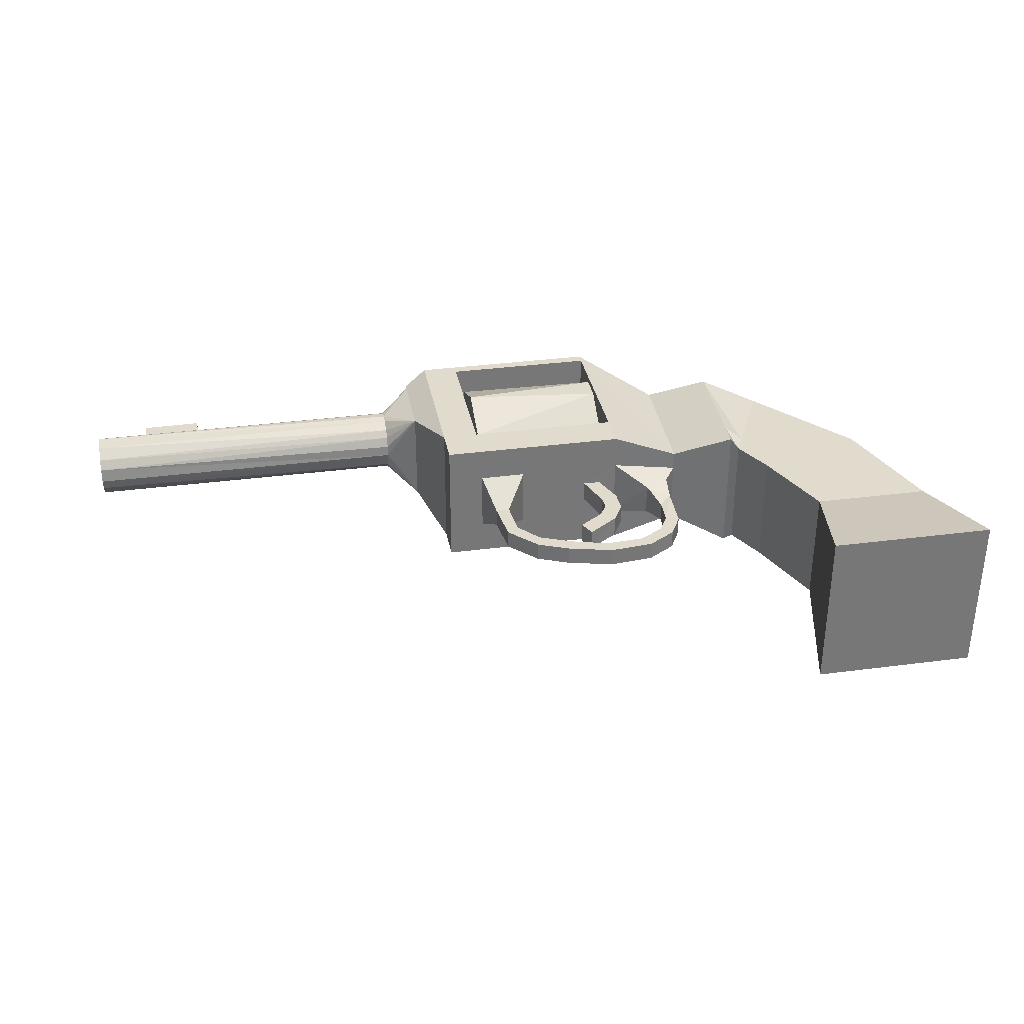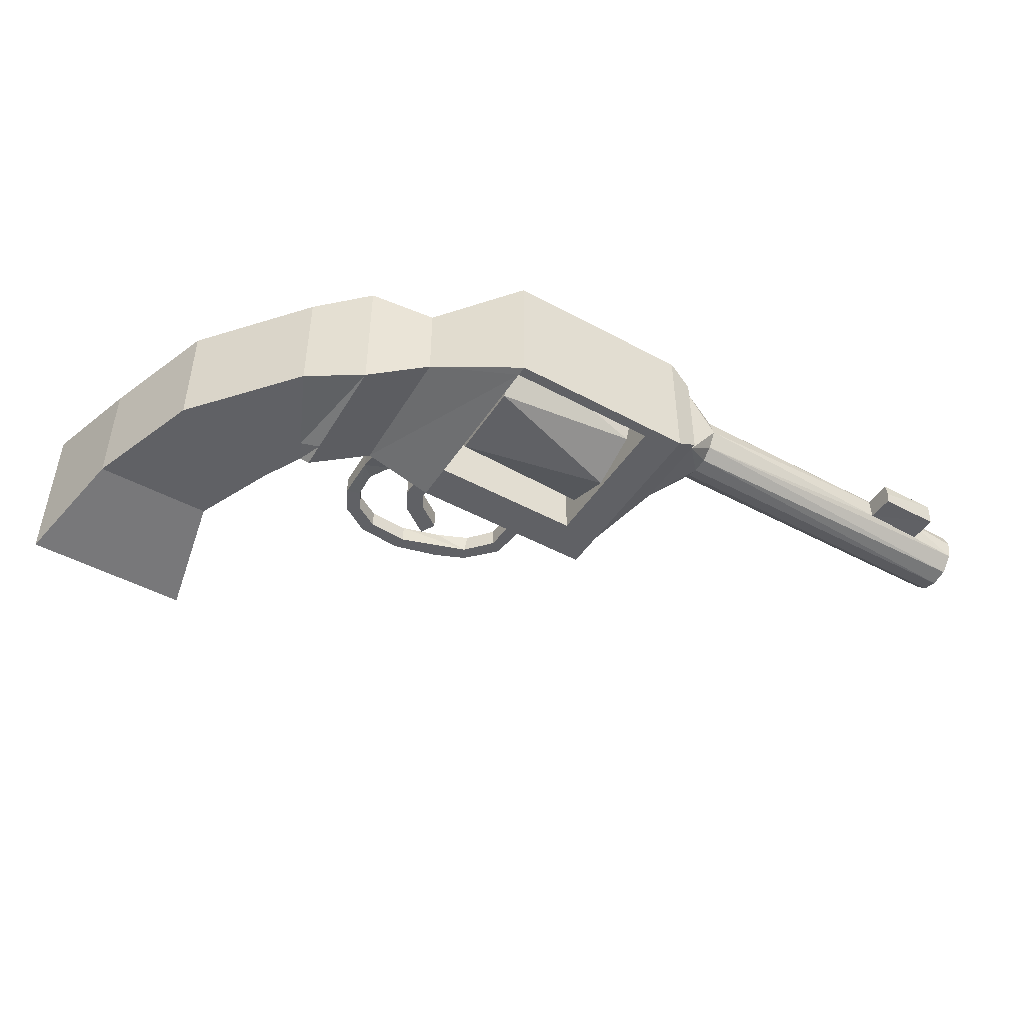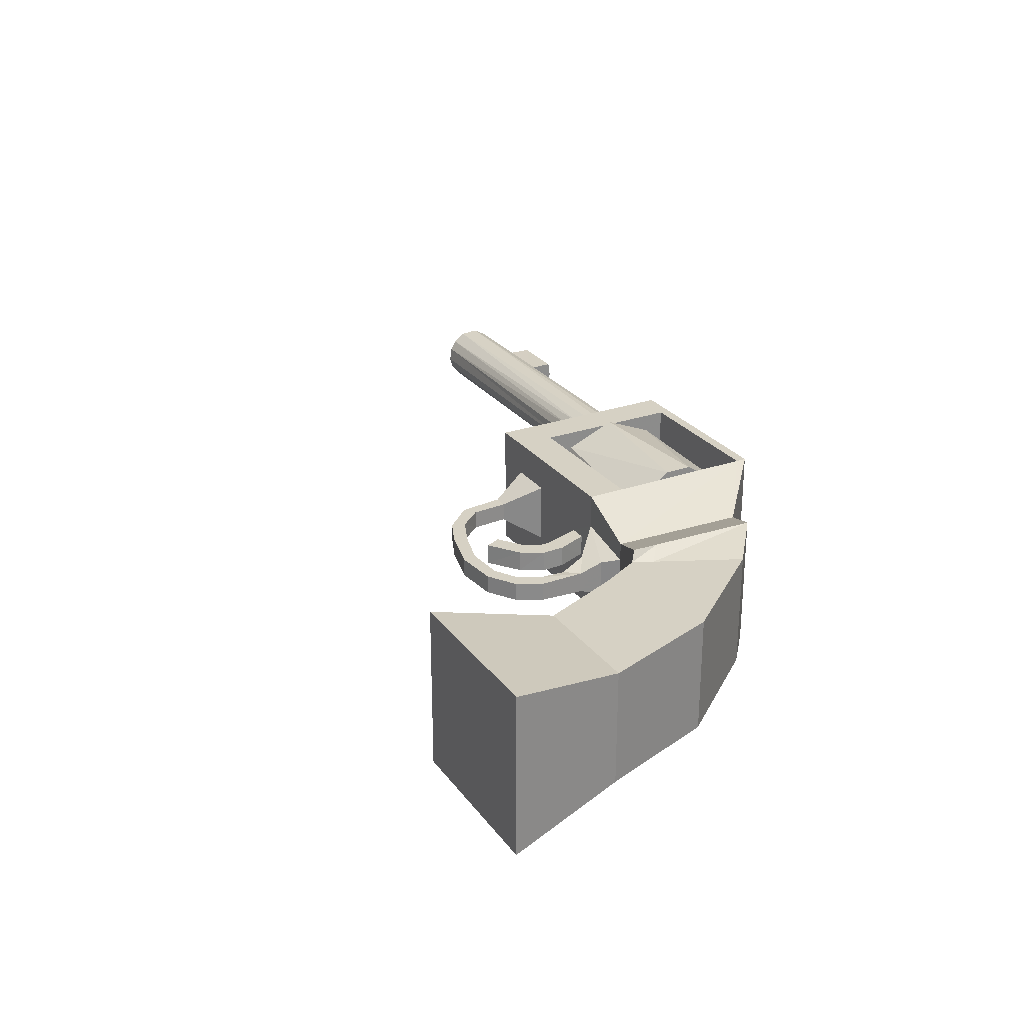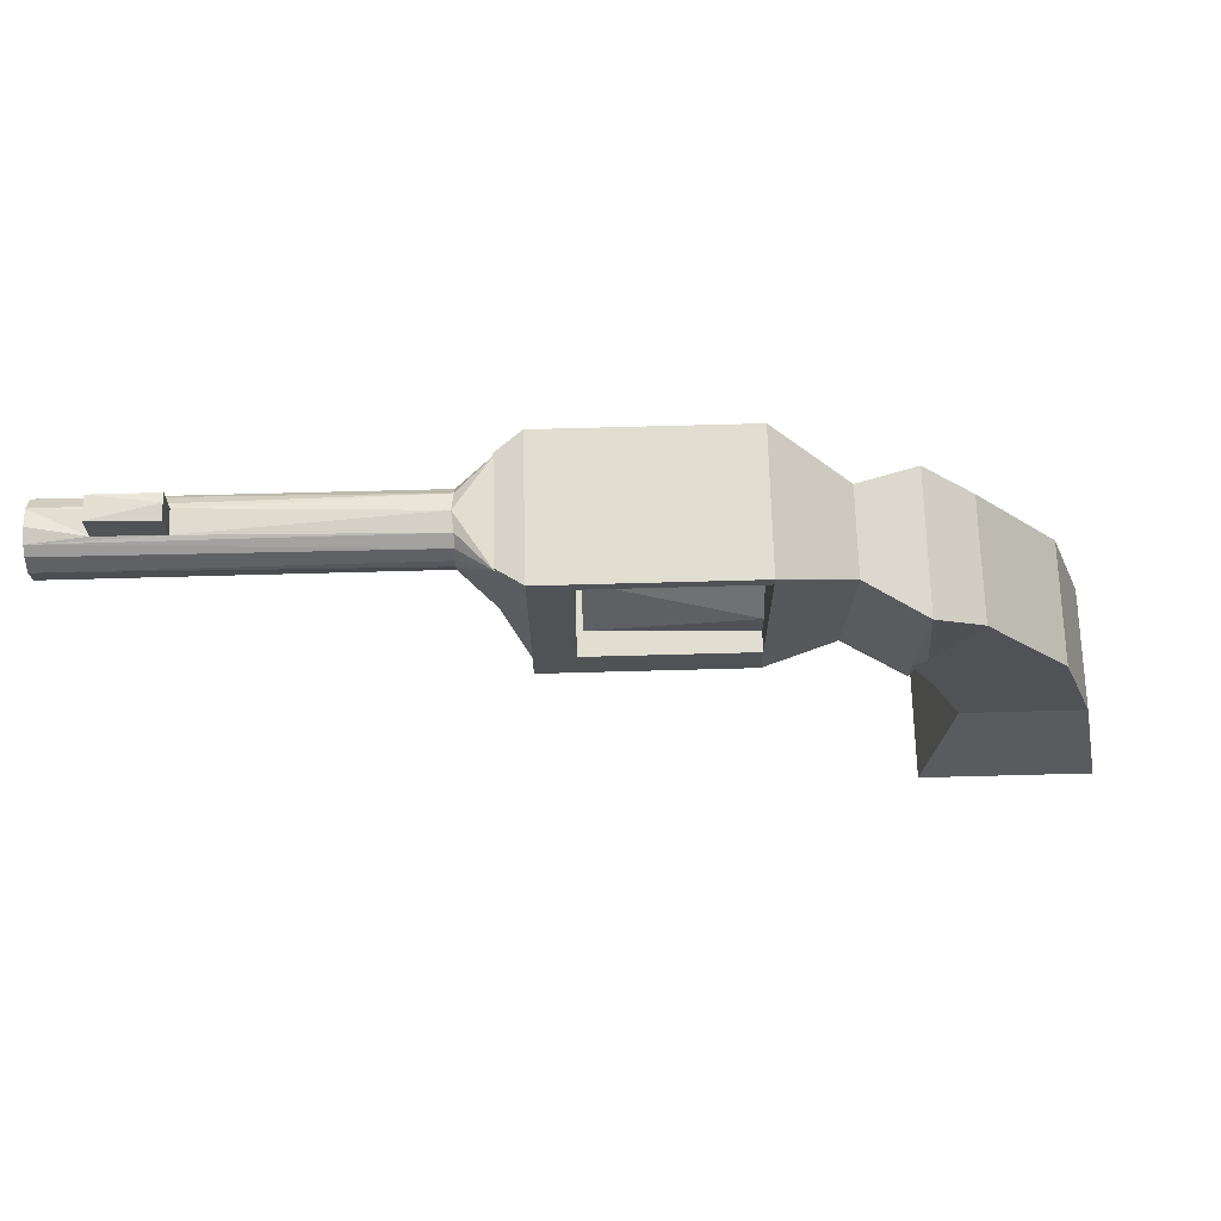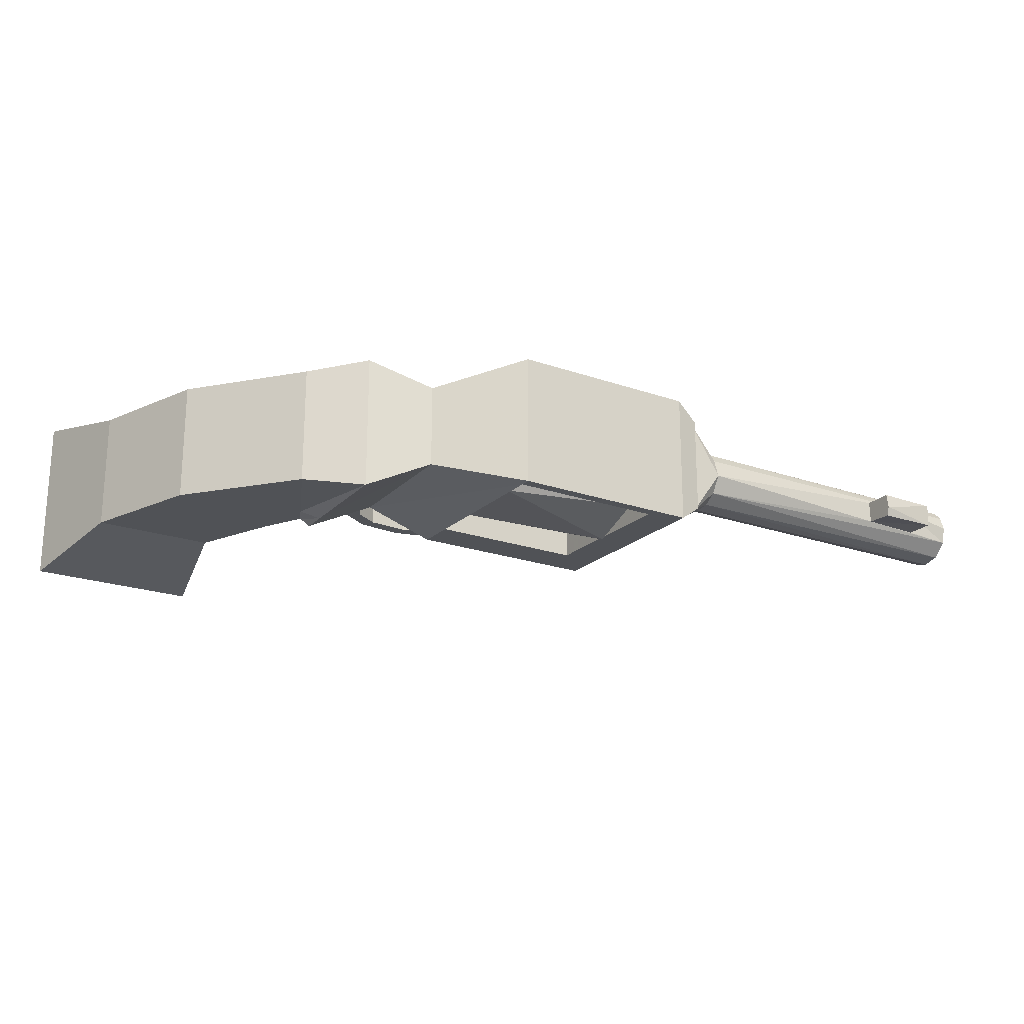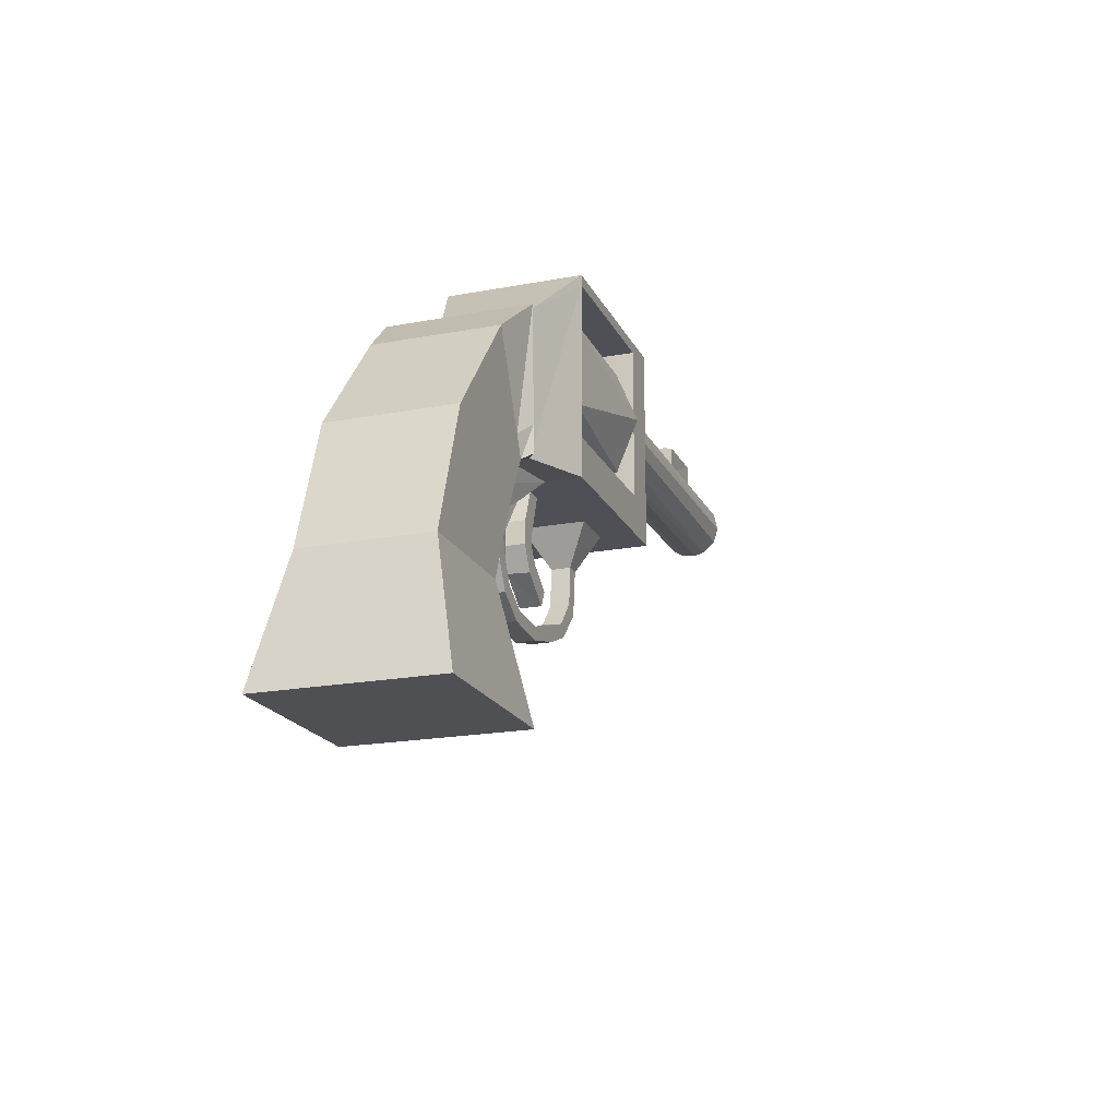
<metadata>
{"format":"obj","ext":"obj","renderer":"f3d","projection":"perspective","resolution":1024,"background":"white","views":[{"elev":33.3,"azim":-10.2,"up":"+Z"},{"elev":-47.2,"azim":148.6,"up":"+Z"},{"elev":26.6,"azim":61.4,"up":"+Z"},{"elev":68.8,"azim":-1.5,"up":"+Y"},{"elev":-20.9,"azim":147.8,"up":"+Z"},{"elev":-19.2,"azim":109.6,"up":"+Y"}]}
</metadata>
<code>
o Cylinder
v -0.4207 1.049 -0.5545
v 1.148 1.168 -0.652
v 1.148 0.8347 -0.1529
v -0.4207 0.8196 7.5e-05
v 1.148 0.9518 0.4358
v -0.4207 1.049 0.5547
v -0.4207 2.159 0.5547
v 1.148 2.256 0.4358
v -0.4207 2.388 7.4e-05
v 1.148 1.451 0.7693
v -0.4207 1.604 0.7844
v 1.148 1.757 0.7693
v 1.148 2.373 -0.1529
v -0.4207 2.159 -0.5545
v -0.4207 1.604 -0.7842
v 1.148 2.04 -0.652
f 1 2 3
f 4 5 6
f 4 3 5
f 7 8 9
f 6 10 11
f 6 5 10
f 10 12 11
f 9 13 14
f 7 12 8
f 15 14 16
f 9 8 13
f 14 13 16
f 15 16 2
f 1 3 4
f 2 1 15
f 11 12 7
f 7 9 14 15 1 4 6 11
f 3 2 16 13 8 12 10 5
o Cube.001
v 4.819 -2.607 -0.9067
v 3.005 -2.607 -0.9067
v 3.27 -1.322 -0.6422
v 1.941 0.3208 0.2513
v 2.589 0.08389 -0.7379
v 2.589 0.08389 0.7379
v 1.942 0.3206 0.4545
v 2.599 0.3675 -0.7379
v 2.769 0.2236 -0.6422
v 2.67 0.01131 -0.6422
v 1.203 0.3677 0.7216
v 1.203 0.3677 0.3405
v 2.769 0.2236 0.6422
v 3.27 -1.322 0.6422
v 4.554 -1.322 0.6422
v 4.119 -0.02798 0.6422
v 1.942 0.3206 -0.4545
v 1.991 1.828 0.4539
v 1.196 2.542 0.7216
v 1.196 2.425 0.7216
v -0.884 0.7788 0.7216
v -0.8826 0.3608 -0.7216
v -0.8826 0.3608 0.7216
v -0.4879 2.419 0.7216
v -0.8899 2.535 0.7216
v 4.819 -2.607 0.9067
v 3.005 -2.607 0.9067
v 3.187 1.116 0.6418
v 2.64 1.558 0.7386
v 2.599 0.3675 0.7379
v 1.202 0.7858 0.7216
v -1.151 2.418 0.5342
v -1.148 1.561 0.5342
v 1.196 2.542 -0.7216
v 1.196 2.425 -0.7216
v -0.4879 2.419 -0.7216
v -0.4824 0.7802 0.7216
v 4.554 -1.322 -0.6422
v 2.9 -0.4337 -0.6422
v 4.119 -0.02798 -0.6422
v -0.884 0.7788 -0.7216
v -0.8898 2.535 -0.7216
v 3.187 1.116 -0.6418
v 2.64 1.558 -0.7386
v 1.991 1.828 -0.4539
v 1.202 0.7858 -0.7216
v -0.4824 0.7802 -0.7216
v 2.67 0.01131 0.6422
v -1.495 2.175 0.3299
v -5.139 2.151 0.3389
v -5.14 2.3 0.2557
v -1.495 2.294 0.2666
v -4.574 2.404 0.1213
v -5.139 2.42 0.02508
v -5.139 2.388 -0.1573
v -4.574 2.398 -0.1327
v -5.139 2.374 0.1715
v -1.495 1.909 -0.3093
v -1.495 2.036 -0.3488
v -5.139 2.053 -0.3494
v -5.139 1.886 -0.299
v -5.139 2.239 -0.3117
v -1.496 2.336 -0.2305
v -1.495 2.202 -0.3296
v -1.495 1.728 -0.03684
v -5.139 1.727 -0.03707
v -5.139 1.748 0.1159
v -1.497 1.737 0.08136
v -1.497 1.794 -0.2114
v -5.139 1.762 -0.1566
v -1.495 1.972 0.3297
v -5.139 1.948 0.324
v -1.495 2.074 0.3433
v -5.14 1.815 0.2236
v -1.495 1.786 0.1894
v -1.495 1.852 0.2653
v -5.139 2.392 -0.002929
v -5.139 2.074 0.3153
v -5.139 2.251 0.2617
v -5.139 2.074 -0.3211
v -5.139 1.87 -0.2516
v -5.139 2.338 -0.1797
v -1.151 2.418 -0.5342
v -1.151 2.479 -0.5342
v -5.139 1.754 -0.03446
v -1.151 2.418 0.1781
v -1.151 2.479 0.5342
v -4.574 2.718 0.1144
v -4.574 2.705 -0.1335
v -1.148 1.561 -0.5342
v -1.148 1.561 0.1781
v -1.148 1.561 -0.1781
v -1.515 2.423 -0.03392
v -1.151 2.418 -0.1781
v -1.495 2.383 0.1566
v -3.904 2.399 0.1247
v -3.904 2.406 -0.1205
v -3.904 2.701 -0.1354
v -3.904 2.728 -0.03094
v -3.904 2.705 0.1286
v 2.9 -0.4338 0.6422
v 1.941 0.3208 -0.2513
v 1.203 0.3677 -0.7216
v 1.203 0.3677 -0.3405
v -0.2135 -0.02852 -0.1023
v 0.03618 0.3638 -0.3405
v 0.03618 0.3638 0.3405
v -0.2135 -0.02852 0.1023
v -0.481 0.3621 -0.3405
v -0.481 0.3621 0.3405
v 0.8146 0.3664 0.1156
v 0.6197 0.3657 -0.3405
v -0.1841 -0.4325 0.1023
v -0.1841 -0.4325 -0.1023
v -0.3689 -0.02903 0.1023
v -0.3689 -0.02903 -0.1023
v 0.03828 -0.6933 0.1023
v 0.06407 -0.7175 -0.1023
v -0.3112 -0.5218 0.1023
v -0.3112 -0.5218 -0.1023
v -0.007523 -0.8419 0.1023
v 0.3809 -0.8392 0.1023
v -0.007523 -0.8419 -0.1023
v 0.8033 -0.961 0.1023
v 0.8033 -0.961 -0.1023
v 0.3351 -0.9877 0.1023
v 0.3351 -0.9877 -0.1023
v 1.243 -0.9325 0.1023
v 1.243 -0.9325 -0.1023
v 0.8345 -1.113 0.1023
v 0.8345 -1.113 -0.1023
v 1.514 -0.7691 0.1023
v 1.514 -0.7691 -0.1023
v 1.325 -1.064 0.1023
v 1.325 -1.064 -0.1023
v 1.629 -0.5578 0.1023
v 1.629 -0.5578 -0.1023
v 1.635 -0.8672 0.1023
v 1.635 -0.8672 -0.1023
v 1.647 -0.2567 -0.1023
v 1.647 -0.2567 0.1023
v 1.779 -0.5984 0.1023
v 1.779 -0.5984 -0.1023
v 1.536 0.06238 -0.1802
v 1.547 0.04293 0.1731
v 1.795 -0.1033 0.116
v 1.795 -0.1089 -0.1151
v 1.809 0.1485 0.1998
v 1.809 0.1485 -0.1998
v 0.9583 -0.05235 0.1156
v 0.8146 0.3664 -0.1156
v 0.9509 -0.04326 -0.1156
v 1.003 0.3665 0.1156
v 1.005 0.3667 -0.1156
v 0.959 -0.1907 0.1156
v 0.959 -0.1907 -0.1156
v 1.142 0.0234 0.1156
v 1.142 0.0234 -0.1156
v 0.8673 -0.346 -0.1156
v 0.8667 -0.3469 0.1156
v 1.15 -0.2249 0.1156
v 1.15 -0.2249 -0.1156
v 1.018 -0.4688 0.1156
v 0.5928 -0.5423 -0.1156
v 1.012 -0.4763 -0.1156
v 0.6754 -0.7167 -0.1156
v 0.6754 -0.7167 0.1156
v 0.5925 -0.5417 0.1156
v -5.139 1.809 0.1739
v -4.102 2.074 -0.002928
v -5.139 2.223 -0.2814
f 17 18 19
f 20 21 22 23
f 24 25 26 21
f 20 23 27 28
f 29 30 31 32
f 24 21 33
f 34 35 36
f 37 38 39
f 40 35 41
f 43 17 42
f 29 44 45 46
f 32 44 29
f 46 45 34 23
f 23 34 36 47
f 37 41 48 49
f 50 51 52
f 37 53 40 41
f 54 19 55 56
f 52 57 58
f 31 30 43
f 59 56 55 25
f 60 59 25 24
f 61 60 24 33
f 51 61 33 62
f 52 40 53 63
f 64 29 46 22
f 51 62 47 36
f 23 47 27
f 47 53 39
f 39 53 37
f 40 52 51 36
f 65 68 67 66
f 69 72 71 70
f 73 69 70
f 74 77 76 75
f 71 79 78
f 80 76 78
f 81 84 83 82
f 85 86 77
f 87 89 66 88
f 83 91 90
f 90 92 88
f 67 73 70 93
f 94 66 95
f 76 77 97 96
f 98 71 78
f 96 78 76
f 58 57 99 100
f 97 77 86
f 101 86 82
f 26 64 22 21
f 94 88 66
f 102 48 103
f 89 87 49
f 104 105 72 69
f 87 92 49
f 92 91 49
f 91 84 49
f 81 85 106
f 85 74 106
f 74 75 106
f 99 75 106
f 75 80 99
f 80 79 99
f 79 109 99
f 109 111 48
f 111 68 48
f 68 65 48
f 49 48 89
f 81 49 84
f 89 48 65
f 73 111 112
f 112 109 113
f 113 79 71
f 73 112 69
f 105 114 113 72
f 113 71 72
f 80 75 76
f 104 115 105
f 112 116 104 69
f 115 116 112 113
f 113 114 115
f 19 30 117 55
f 32 31 54 56
f 54 31 42
f 30 19 18
f 55 117 26
f 44 32 56 59
f 44 59 60 45
f 21 118 33
f 119 33 118 120
f 120 118 20 28
f 121 122 123 124
f 38 122 125
f 108 57 37 107
f 34 50 35
f 125 126 38
f 35 50 58
f 35 58 41
f 57 108 106
f 100 99 110 103
f 63 53 47 62
f 110 102 103
f 62 119 38
f 128 127 123 122
f 121 124 129 130
f 123 126 131 124
f 132 125 122 121
f 131 126 125 132
f 130 129 133 134
f 124 131 135 129
f 136 132 121 130
f 131 132 136 135
f 129 135 137 133
f 133 138 134
f 139 136 130 134
f 135 136 139 137
f 134 138 140 141
f 133 137 142 138
f 137 139 143 142
f 141 140 144 145
f 138 142 146 140
f 147 143 134 141
f 142 143 147 146
f 145 144 148 149
f 140 146 150 144
f 151 147 141 145
f 146 147 151 150
f 149 148 152 153
f 144 150 154 148
f 155 151 145 149
f 150 151 155 154
f 156 153 152 157
f 148 154 158 152
f 159 155 149 153
f 154 155 159 158
f 160 156 157 161
f 152 158 162 157
f 163 159 153 156
f 158 159 163 162
f 164 161 28 20
f 156 160 163
f 164 162 163 165
f 161 162 164
f 161 28 120 160
f 165 160 120 118
f 164 165 118 20
f 166 127 167 168
f 169 170 120 28
f 170 167 128 120
f 171 166 168 172
f 169 28 127
f 169 127 166
f 170 169 173 174
f 170 174 168
f 171 172 175 176
f 173 166 171 177
f 172 168 174 178
f 174 173 177 178
f 177 171 176 179
f 175 180 176
f 175 172 178 181
f 181 178 177 179
f 180 182 183 184
f 183 179 176 184
f 182 181 179 183
f 181 182 180
f 185 186 101
f 96 186 187
f 95 186 94
f 187 186 98
f 101 186 97
f 94 186 90
f 90 186 185
f 97 186 96
f 93 186 67
f 67 186 95
f 98 186 93
f 26 117 64
f 25 55 26
f 34 60 61
f 126 123 39
f 62 33 119
f 34 61 50
f 38 126 39
f 36 35 40
f 63 62 38
f 63 38 57
f 42 31 43
f 50 61 51
f 50 52 58
f 17 43 18
f 54 17 19
f 107 37 49
f 52 63 57
f 117 30 29
f 117 29 64
f 22 46 23
f 65 66 89
f 68 73 67
f 85 77 74
f 81 82 86
f 91 92 90
f 92 87 88
f 66 67 95
f 70 71 93
f 93 71 98
f 98 78 187
f 187 78 96
f 97 86 101
f 82 83 101
f 101 83 185
f 83 90 185
f 90 88 94
f 99 57 106
f 48 41 103
f 103 58 100
f 111 73 68
f 109 112 111
f 109 79 113
f 85 81 86
f 84 91 83
f 80 78 79
f 116 115 104
f 115 114 105
f 17 54 42
f 43 30 18
f 118 21 20
f 45 60 34
f 37 57 38
f 41 58 103
f 27 47 39
f 143 139 134
f 161 157 162
f 163 160 165
f 128 167 127
f 167 170 168
f 173 169 166
f 176 180 184
f 180 175 181
f 122 38 119 120 128
f 110 99 109 48 102
f 107 49 81 106 108
f 28 27 39 123 127

</code>
